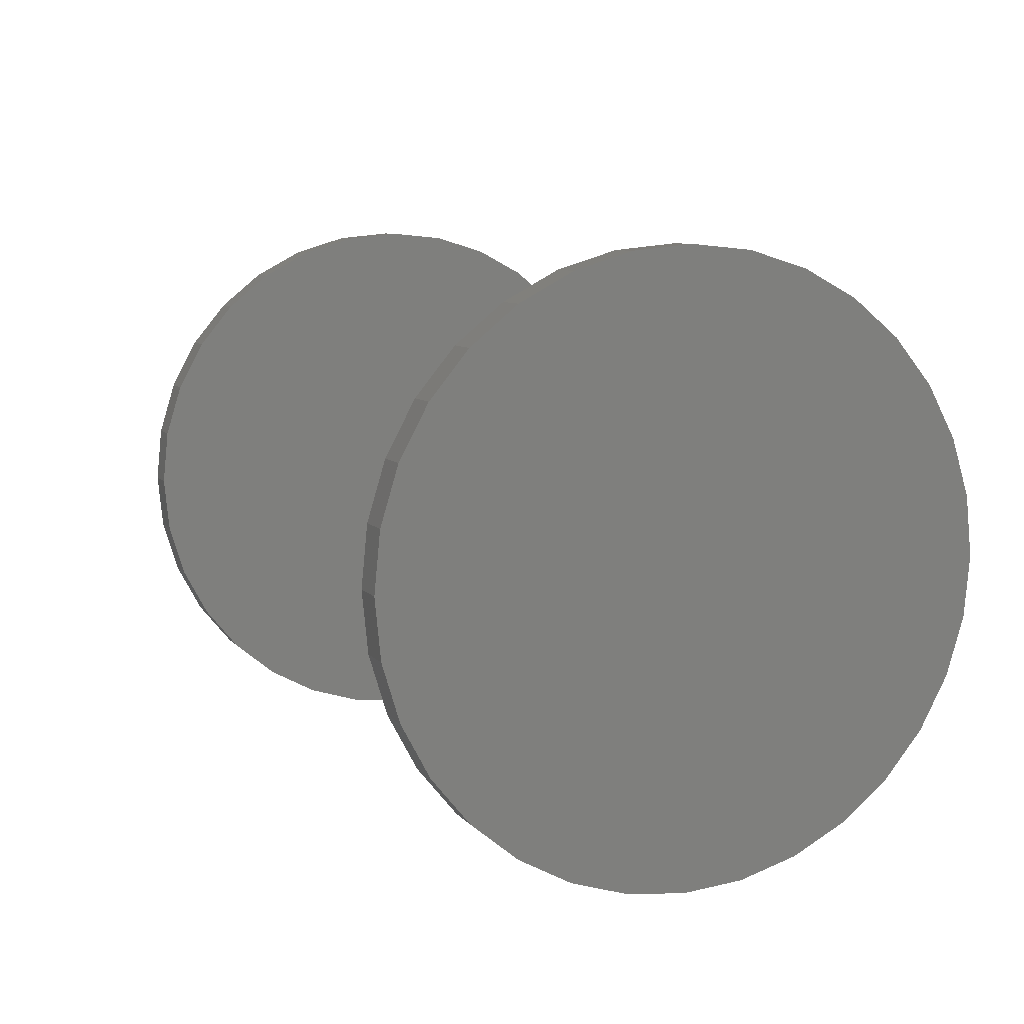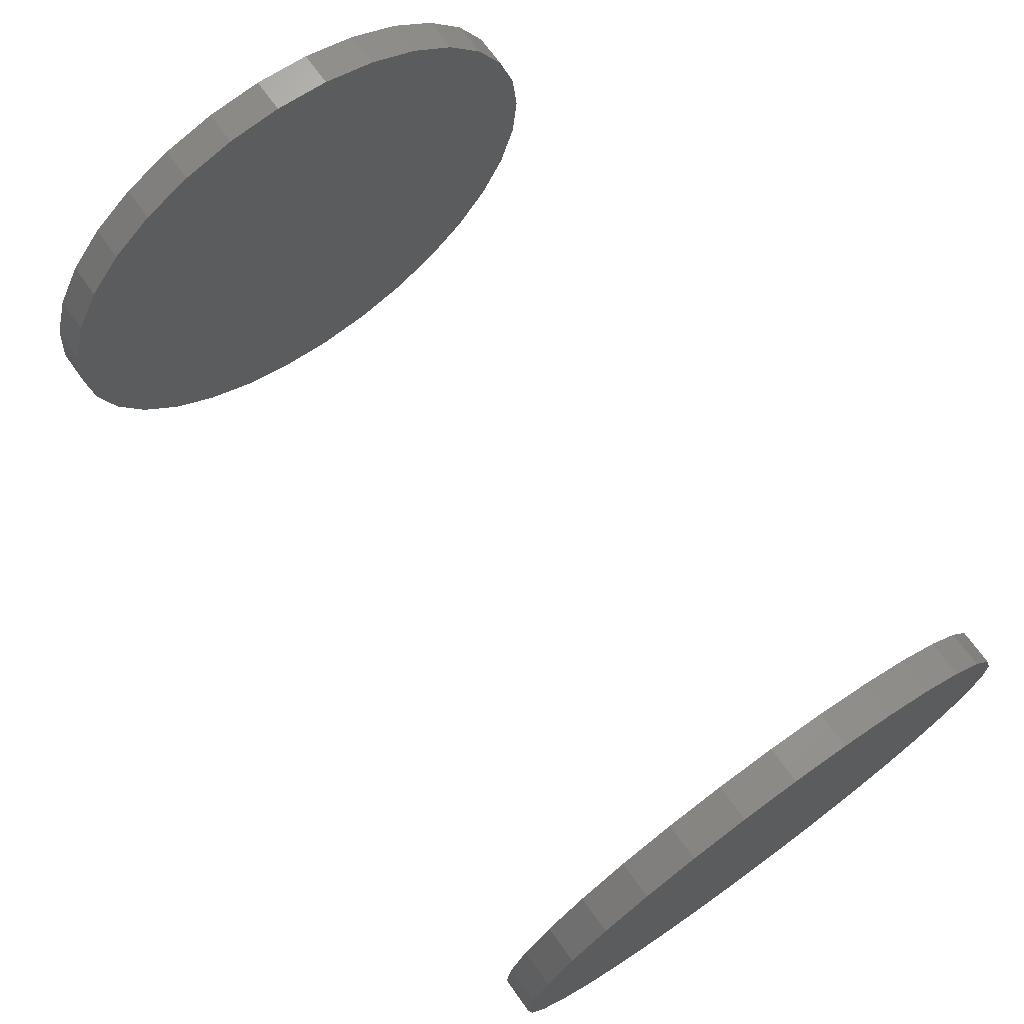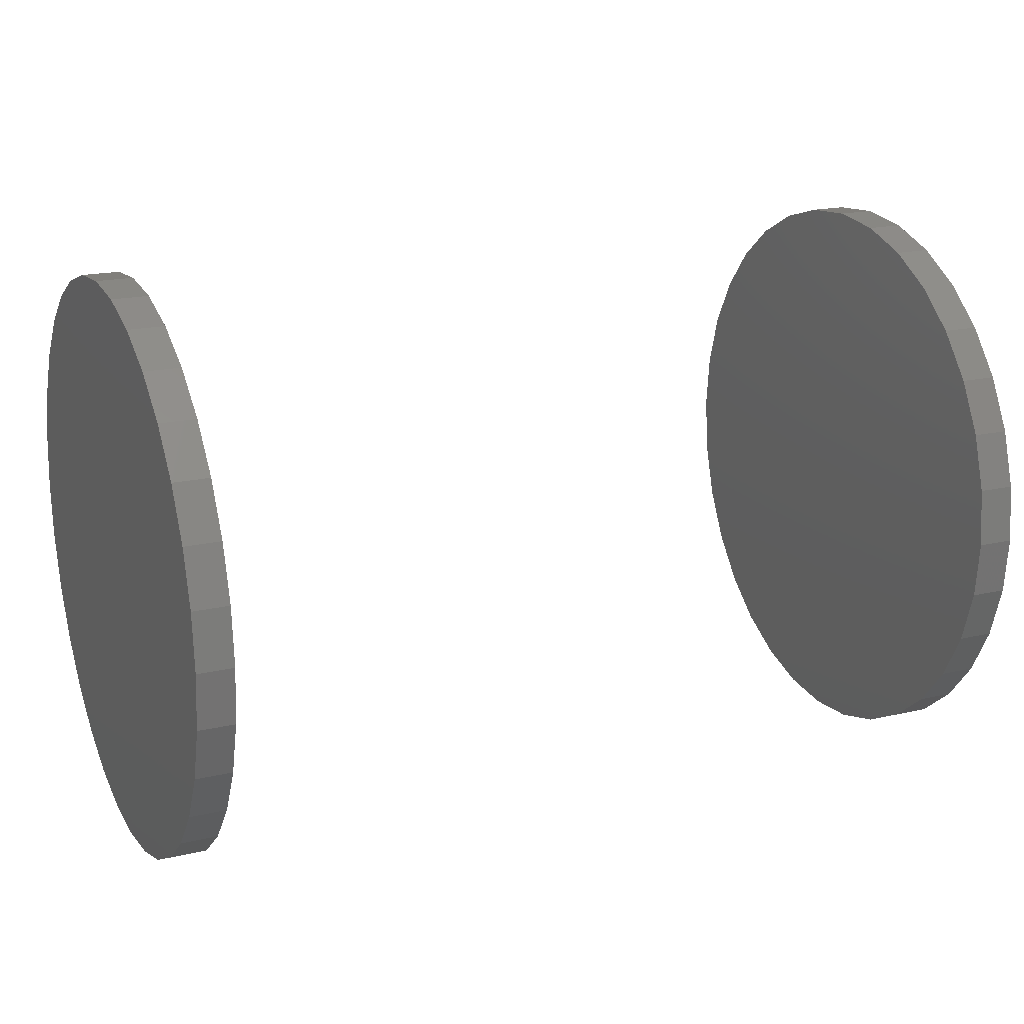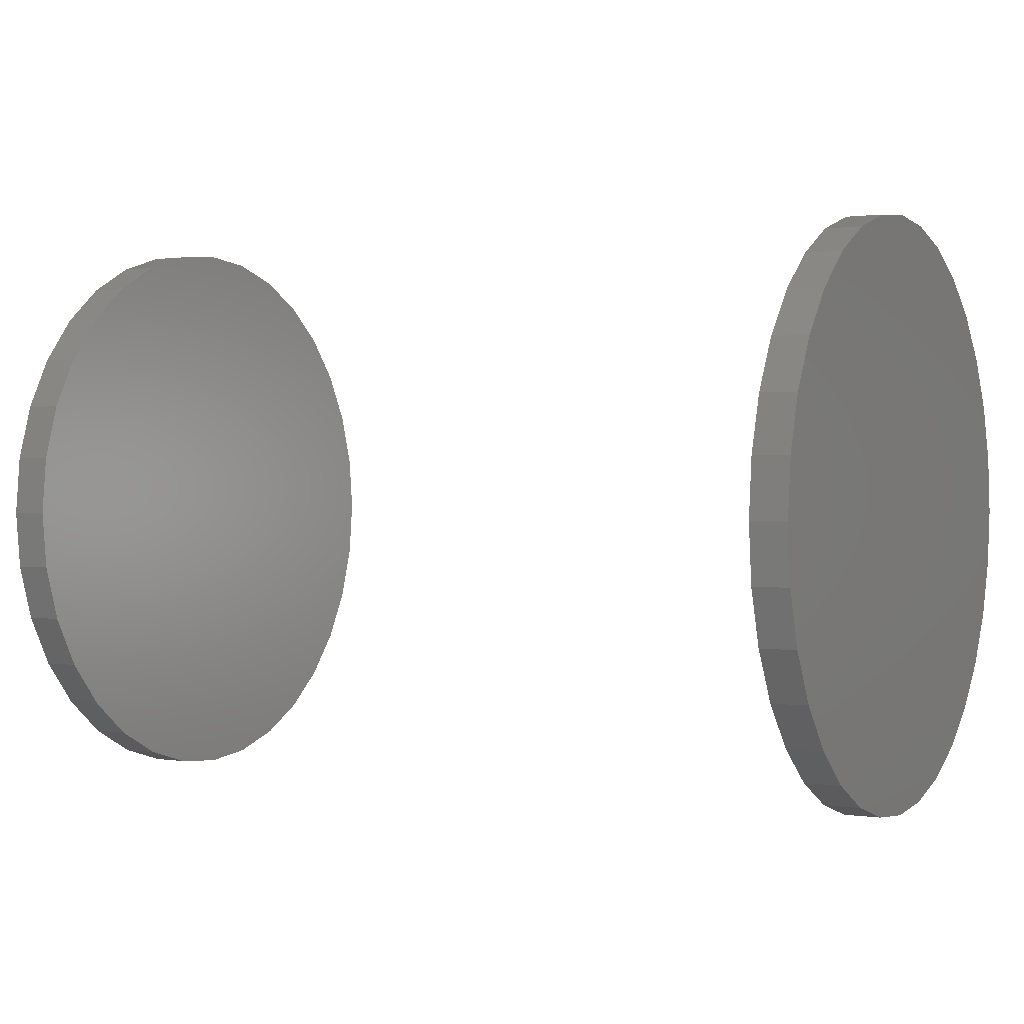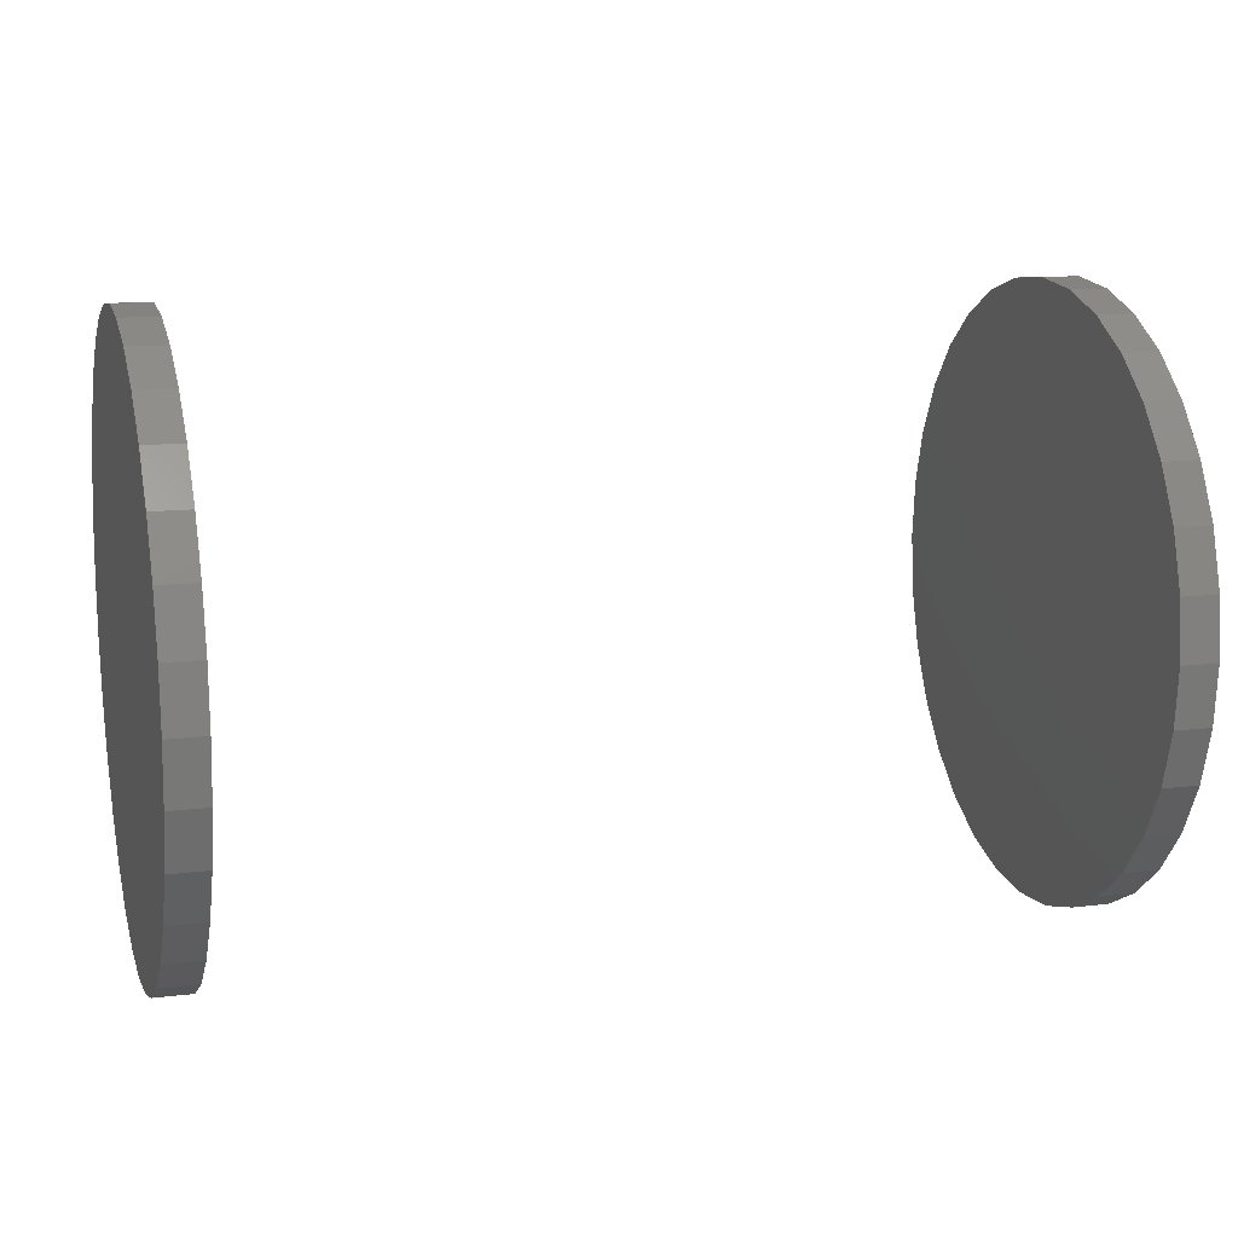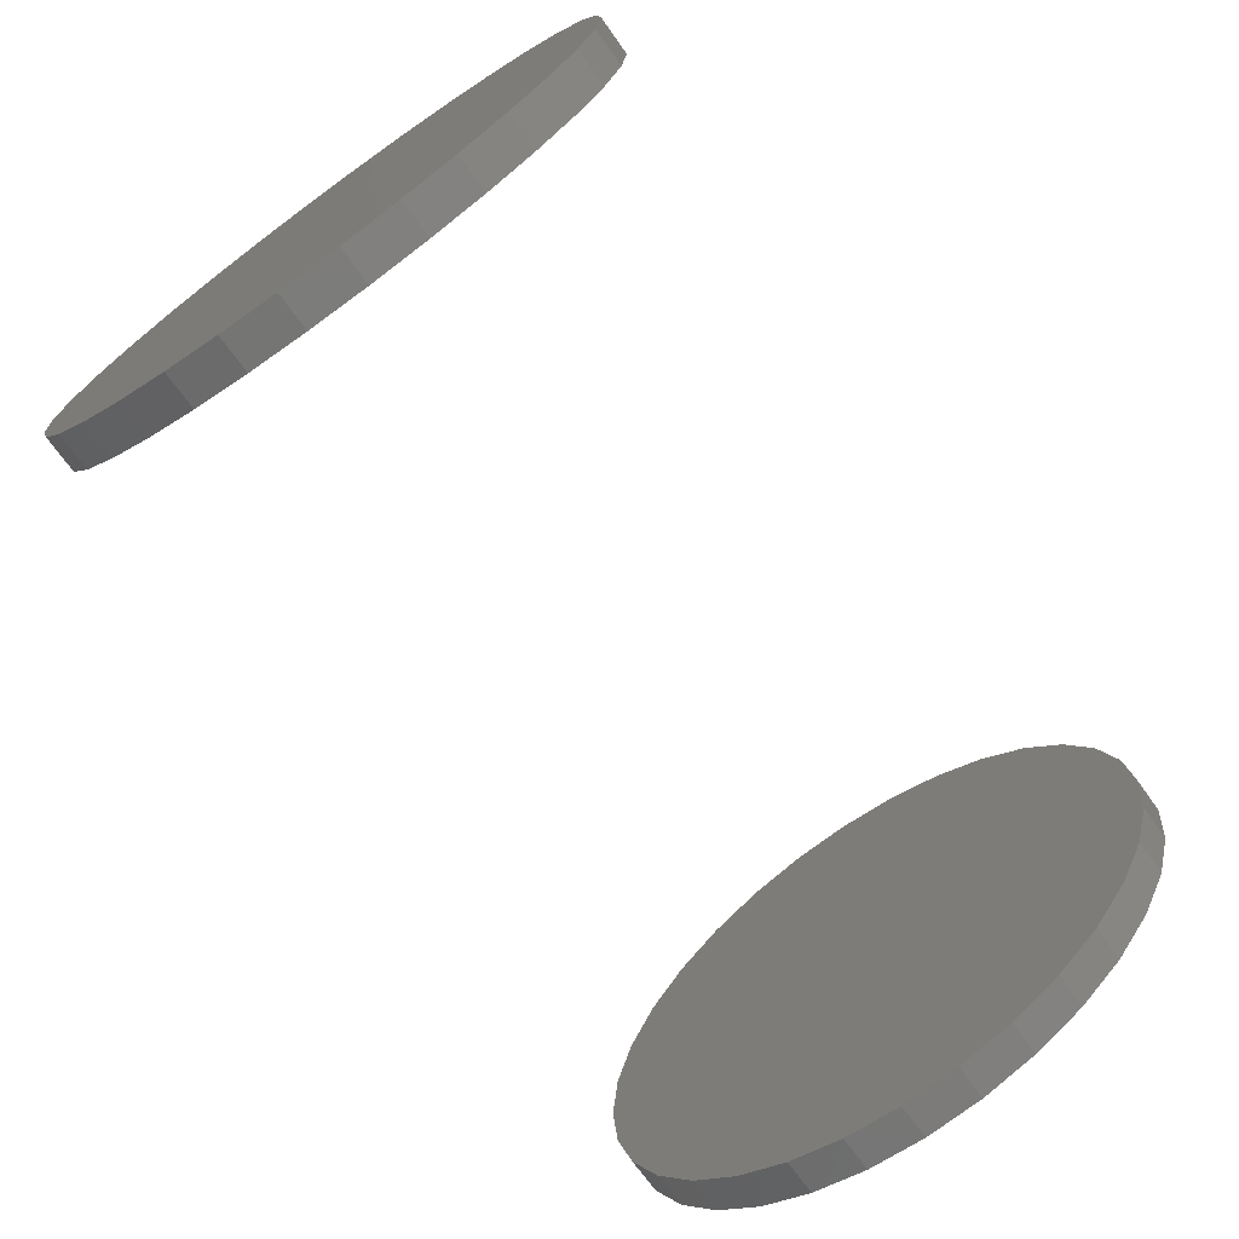
<metadata>
{"format":"stl","ext":"stl","renderer":"f3d","projection":"perspective","resolution":1024,"background":"white","views":[{"elev":8.0,"azim":-111.2,"up":"+Z"},{"elev":71.3,"azim":54.3,"up":"+Y"},{"elev":18.8,"azim":156.1,"up":"+Z"},{"elev":1.0,"azim":29.2,"up":"+Y"},{"elev":12.9,"azim":164.2,"up":"+Z"},{"elev":-71.5,"azim":-54.4,"up":"+Z"}]}
</metadata>
<code>
# stl→obj: 128 verts, 248 faces
v 0.3594 -0.5132 0.08141
v 0.375 -0.5132 0.08141
v 0.3594 -0.5107 0.1061
v 0.375 -0.5107 0.1061
v 0.3594 -0.5035 0.1298
v 0.375 -0.5035 0.1298
v 0.3594 -0.4919 0.1516
v 0.375 -0.4919 0.1516
v 0.3594 -0.4762 0.1707
v 0.375 -0.4762 0.1707
v 0.3594 -0.457 0.1864
v 0.375 -0.457 0.1864
v 0.3594 -0.4352 0.1981
v 0.375 -0.4352 0.1981
v 0.3594 -0.4115 0.2053
v 0.375 -0.4115 0.2053
v 0.3594 -0.3868 0.2077
v 0.375 -0.3868 0.2077
v 0.3594 -0.3622 0.2053
v 0.375 -0.3622 0.2053
v 0.3594 -0.3385 0.1981
v 0.375 -0.3385 0.1981
v 0.3594 -0.3167 0.1864
v 0.375 -0.3167 0.1864
v 0.3594 -0.2975 0.1707
v 0.375 -0.2975 0.1707
v 0.3594 -0.2818 0.1516
v 0.375 -0.2818 0.1516
v 0.3594 -0.2701 0.1298
v 0.375 -0.2701 0.1298
v 0.3594 -0.263 0.1061
v 0.375 -0.263 0.1061
v 0.3594 -0.2605 0.08141
v 0.375 -0.2605 0.08141
v -2.776e-17 -0.5132 0.08141
v 0.01562 -0.5132 0.08141
v -2.912e-17 -0.5107 0.1061
v 0.01562 -0.5107 0.1061
v -3.044e-17 -0.5035 0.1298
v 0.01562 -0.5035 0.1298
v -3.165e-17 -0.4919 0.1516
v 0.01562 -0.4919 0.1516
v -3.271e-17 -0.4762 0.1707
v 0.01562 -0.4762 0.1707
v -3.359e-17 -0.457 0.1864
v 0.01562 -0.457 0.1864
v -3.423e-17 -0.4352 0.1981
v 0.01562 -0.4352 0.1981
v -3.463e-17 -0.4115 0.2053
v 0.01562 -0.4115 0.2053
v -3.477e-17 -0.3868 0.2077
v 0.01562 -0.3868 0.2077
v -3.463e-17 -0.3622 0.2053
v 0.01562 -0.3622 0.2053
v -3.423e-17 -0.3385 0.1981
v 0.01562 -0.3385 0.1981
v -3.359e-17 -0.3167 0.1864
v 0.01562 -0.3167 0.1864
v -3.271e-17 -0.2975 0.1707
v 0.01562 -0.2975 0.1707
v -3.165e-17 -0.2818 0.1516
v 0.01562 -0.2818 0.1516
v -3.044e-17 -0.2701 0.1298
v 0.01562 -0.2701 0.1298
v -2.912e-17 -0.263 0.1061
v 0.01562 -0.263 0.1061
v -2.776e-17 -0.2605 0.08141
v 0.01562 -0.2605 0.08141
v 0.3594 -0.263 0.05677
v 0.375 -0.263 0.05677
v 0.3594 -0.2701 0.03308
v 0.375 -0.2701 0.03308
v 0.3594 -0.2818 0.01124
v 0.375 -0.2818 0.01124
v 0.3594 -0.2975 -0.007904
v 0.375 -0.2975 -0.007904
v 0.3594 -0.3167 -0.02361
v 0.375 -0.3167 -0.02361
v 0.3594 -0.3385 -0.03529
v 0.375 -0.3385 -0.03529
v 0.3594 -0.3622 -0.04247
v 0.375 -0.3622 -0.04247
v 0.3594 -0.3868 -0.0449
v 0.375 -0.3868 -0.0449
v 0.3594 -0.4115 -0.04247
v 0.375 -0.4115 -0.04247
v 0.3594 -0.4352 -0.03529
v 0.375 -0.4352 -0.03529
v 0.3594 -0.457 -0.02361
v 0.375 -0.457 -0.02361
v 0.3594 -0.4762 -0.007904
v 0.375 -0.4762 -0.007904
v 0.3594 -0.4919 0.01124
v 0.375 -0.4919 0.01124
v 0.3594 -0.5035 0.03308
v 0.375 -0.5035 0.03308
v 0.3594 -0.5107 0.05677
v 0.375 -0.5107 0.05677
v -2.639e-17 -0.263 0.05677
v 0.01562 -0.263 0.05677
v -2.507e-17 -0.2701 0.03308
v 0.01562 -0.2701 0.03308
v -2.386e-17 -0.2818 0.01124
v 0.01562 -0.2818 0.01124
v -2.28e-17 -0.2975 -0.007904
v 0.01562 -0.2975 -0.007904
v -2.193e-17 -0.3167 -0.02361
v 0.01562 -0.3167 -0.02361
v -2.128e-17 -0.3385 -0.03529
v 0.01562 -0.3385 -0.03529
v -2.088e-17 -0.3622 -0.04247
v 0.01562 -0.3622 -0.04247
v -2.074e-17 -0.3868 -0.0449
v 0.01562 -0.3868 -0.0449
v -2.088e-17 -0.4115 -0.04247
v 0.01562 -0.4115 -0.04247
v -2.128e-17 -0.4352 -0.03529
v 0.01562 -0.4352 -0.03529
v -2.193e-17 -0.457 -0.02361
v 0.01562 -0.457 -0.02361
v -2.28e-17 -0.4762 -0.007904
v 0.01562 -0.4762 -0.007904
v -2.386e-17 -0.4919 0.01124
v 0.01562 -0.4919 0.01124
v -2.507e-17 -0.5035 0.03308
v 0.01562 -0.5035 0.03308
v -2.639e-17 -0.5107 0.05677
v 0.01562 -0.5107 0.05677
f 1 2 3
f 3 2 4
f 3 4 5
f 5 4 6
f 5 6 7
f 7 6 8
f 7 8 9
f 9 8 10
f 9 10 11
f 11 10 12
f 11 12 13
f 13 12 14
f 13 14 15
f 15 14 16
f 15 16 17
f 17 16 18
f 17 18 19
f 19 18 20
f 19 20 21
f 21 20 22
f 21 22 23
f 23 22 24
f 23 24 25
f 25 24 26
f 25 26 27
f 27 26 28
f 27 28 29
f 29 28 30
f 29 30 31
f 31 30 32
f 31 32 33
f 33 32 34
f 35 36 37
f 37 36 38
f 37 38 39
f 39 38 40
f 39 40 41
f 41 40 42
f 41 42 43
f 43 42 44
f 43 44 45
f 45 44 46
f 45 46 47
f 47 46 48
f 47 48 49
f 49 48 50
f 49 50 51
f 51 50 52
f 51 52 53
f 53 52 54
f 53 54 55
f 55 54 56
f 55 56 57
f 57 56 58
f 57 58 59
f 59 58 60
f 59 60 61
f 61 60 62
f 61 62 63
f 63 62 64
f 63 64 65
f 65 64 66
f 65 66 67
f 67 66 68
f 33 34 69
f 69 34 70
f 69 70 71
f 71 70 72
f 71 72 73
f 73 72 74
f 73 74 75
f 75 74 76
f 75 76 77
f 77 76 78
f 77 78 79
f 79 78 80
f 79 80 81
f 81 80 82
f 81 82 83
f 83 82 84
f 83 84 85
f 85 84 86
f 85 86 87
f 87 86 88
f 87 88 89
f 89 88 90
f 89 90 91
f 91 90 92
f 91 92 93
f 93 92 94
f 93 94 95
f 95 94 96
f 95 96 97
f 97 96 98
f 97 98 1
f 1 98 2
f 67 68 99
f 99 68 100
f 99 100 101
f 101 100 102
f 101 102 103
f 103 102 104
f 103 104 105
f 105 104 106
f 105 106 107
f 107 106 108
f 107 108 109
f 109 108 110
f 109 110 111
f 111 110 112
f 111 112 113
f 113 112 114
f 113 114 115
f 115 114 116
f 115 116 117
f 117 116 118
f 117 118 119
f 119 118 120
f 119 120 121
f 121 120 122
f 121 122 123
f 123 122 124
f 123 124 125
f 125 124 126
f 125 126 127
f 127 126 128
f 127 128 35
f 35 128 36
f 50 54 52
f 54 50 48
f 54 48 56
f 56 48 46
f 56 46 58
f 108 118 110
f 110 118 116
f 110 116 112
f 112 116 114
f 58 46 60
f 60 46 44
f 60 44 62
f 62 44 42
f 62 42 64
f 64 42 40
f 64 40 66
f 66 40 38
f 66 38 68
f 68 38 36
f 68 36 100
f 100 36 128
f 100 128 102
f 102 128 126
f 102 126 104
f 104 126 124
f 104 124 106
f 106 124 122
f 106 122 108
f 108 122 120
f 108 120 118
f 17 19 15
f 13 15 19
f 21 13 19
f 11 13 21
f 23 11 21
f 79 87 77
f 85 87 79
f 81 85 79
f 83 85 81
f 87 89 77
f 77 89 91
f 77 91 75
f 75 91 93
f 75 93 73
f 73 93 95
f 73 95 71
f 71 95 97
f 71 97 69
f 69 97 1
f 69 1 33
f 33 1 3
f 33 3 31
f 31 3 5
f 31 5 29
f 29 5 7
f 29 7 27
f 27 7 9
f 27 9 25
f 25 9 11
f 25 11 23
f 16 20 18
f 20 16 14
f 20 14 22
f 22 14 12
f 22 12 24
f 78 88 80
f 80 88 86
f 80 86 82
f 82 86 84
f 24 12 26
f 26 12 10
f 26 10 28
f 28 10 8
f 28 8 30
f 30 8 6
f 30 6 32
f 32 6 4
f 32 4 34
f 34 4 2
f 34 2 70
f 70 2 98
f 70 98 72
f 72 98 96
f 72 96 74
f 74 96 94
f 74 94 76
f 76 94 92
f 76 92 78
f 78 92 90
f 78 90 88
f 51 53 49
f 47 49 53
f 55 47 53
f 45 47 55
f 57 45 55
f 109 117 107
f 115 117 109
f 111 115 109
f 113 115 111
f 117 119 107
f 107 119 121
f 107 121 105
f 105 121 123
f 105 123 103
f 103 123 125
f 103 125 101
f 101 125 127
f 101 127 99
f 99 127 35
f 99 35 67
f 67 35 37
f 67 37 65
f 65 37 39
f 65 39 63
f 63 39 41
f 63 41 61
f 61 41 43
f 61 43 59
f 59 43 45
f 59 45 57

</code>
